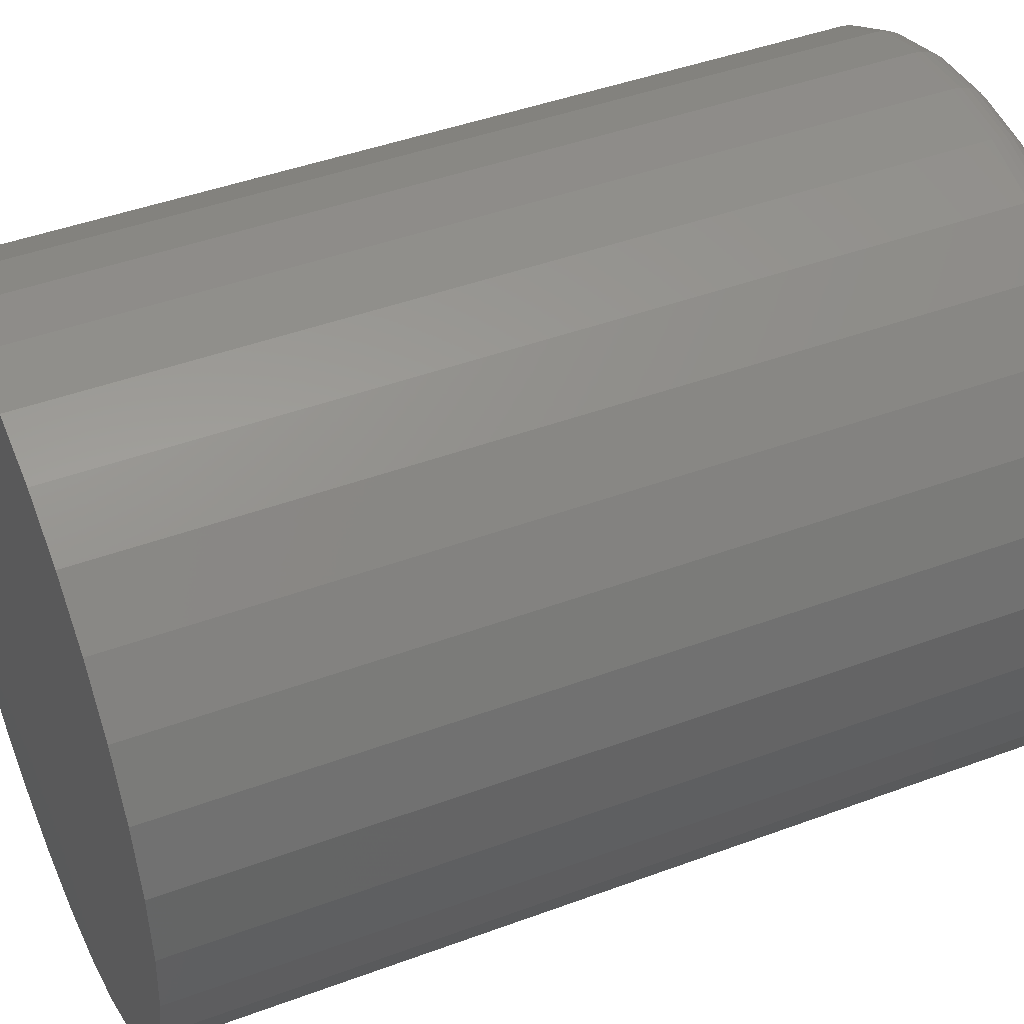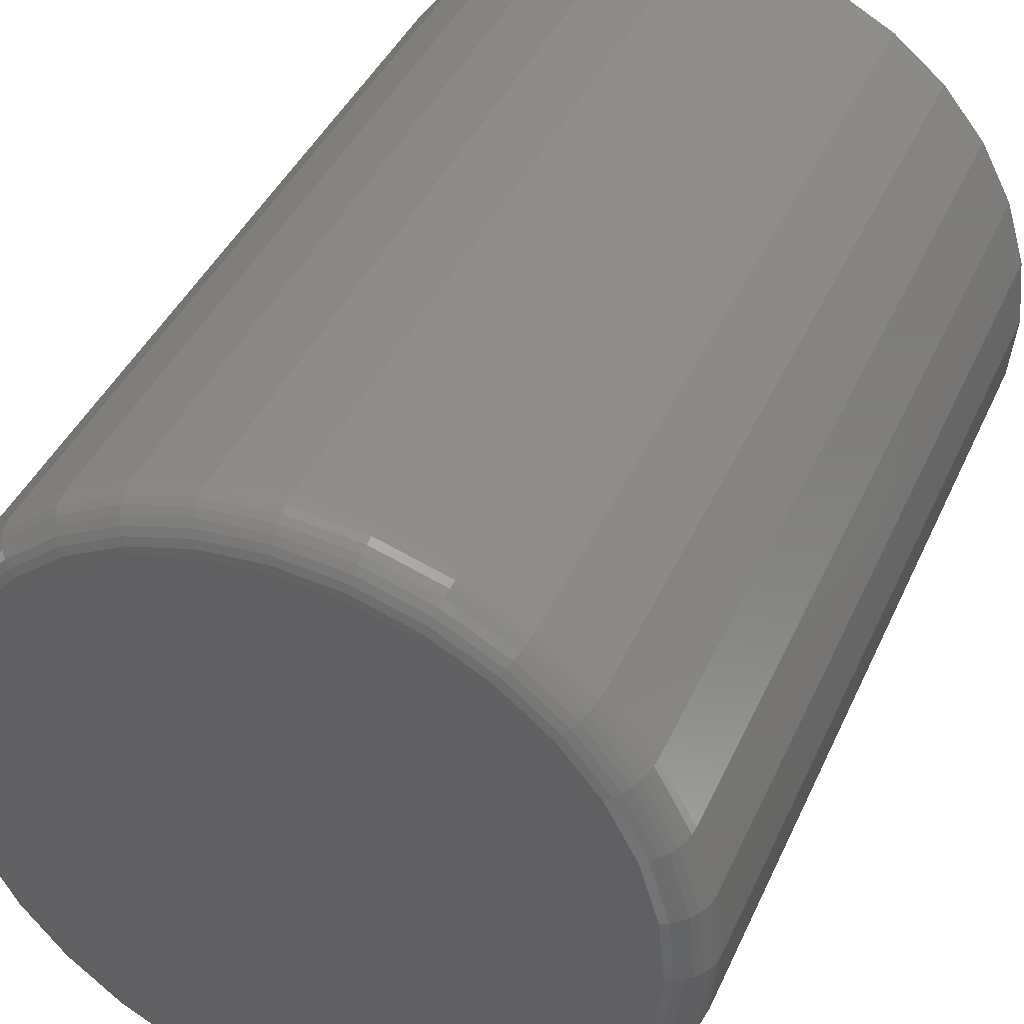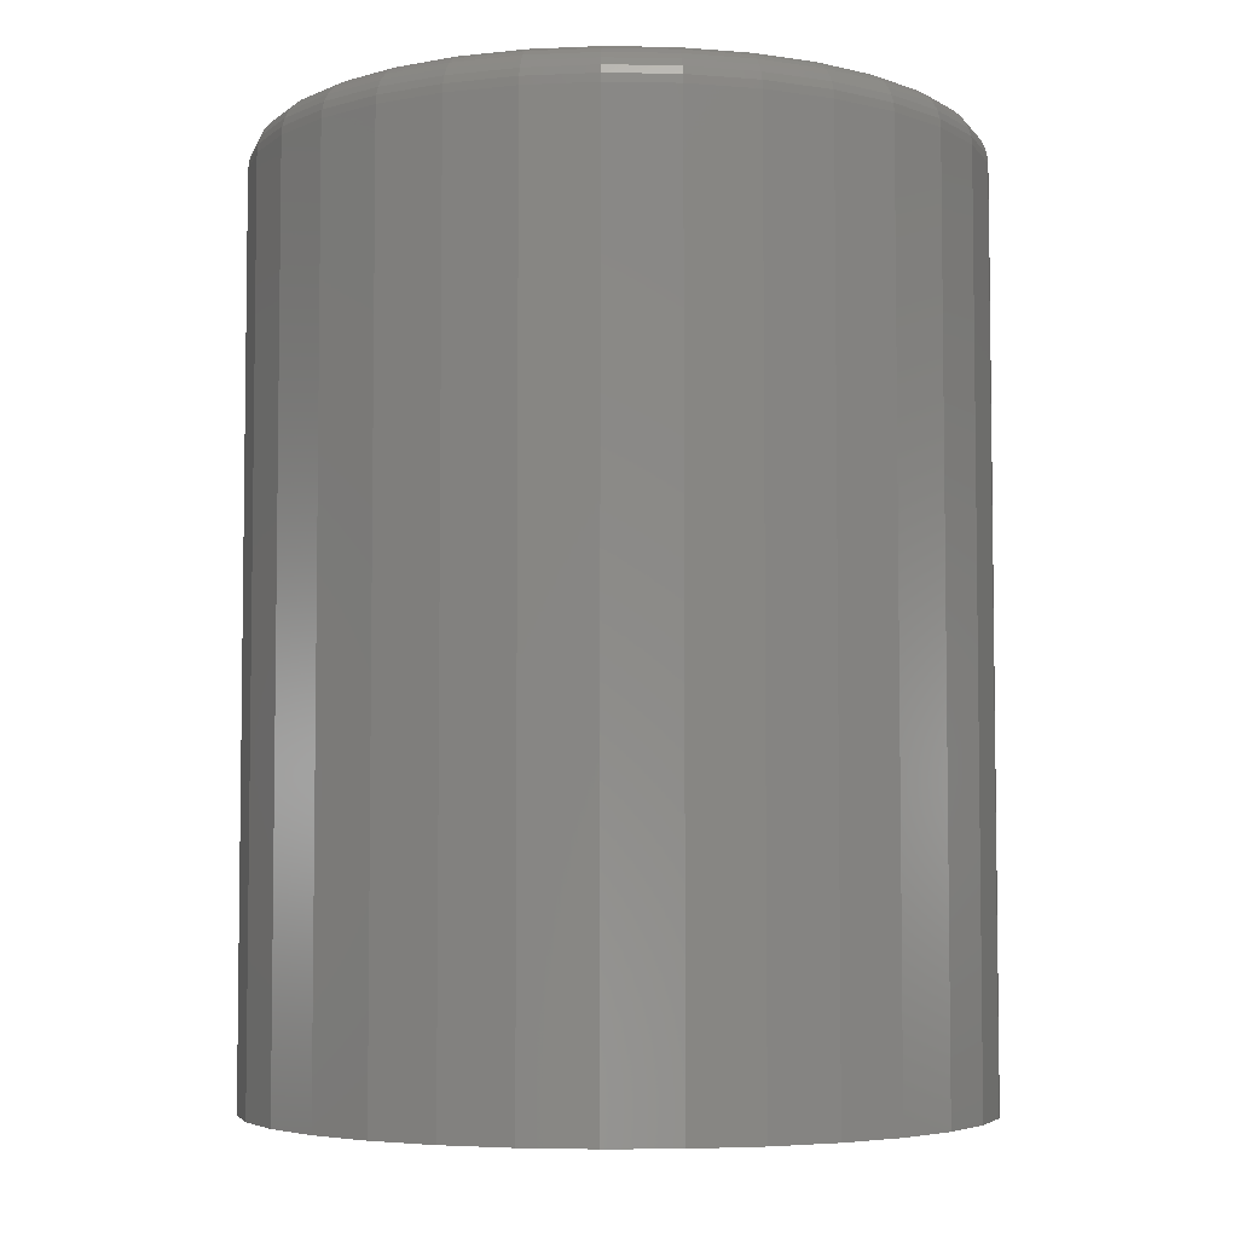
<metadata>
{"format":"stl","ext":"stl","renderer":"f3d","projection":"perspective","resolution":1024,"background":"white","views":[{"elev":44.4,"azim":66.6,"up":"+Z"},{"elev":41.3,"azim":-157.2,"up":"+Z"},{"elev":-5.0,"azim":-155.0,"up":"+Y"}]}
</metadata>
<code>
# stl→obj: 320 verts, 636 faces
v -0.006332 1.618e-16 0.5
v 0.02832 1.634e-16 0.4966
v -0.04099 1.595e-16 0.4966
v -0.07431 1.566e-16 0.4865
v 0.06164 1.641e-16 0.4865
v 0.02832 1.247e-16 0.1482
v -0.04099 1.209e-16 0.1482
v 0.06164 1.277e-16 0.1583
v -0.006332 1.224e-16 0.1447
v -0.07431 1.201e-16 0.1583
v -0.105 1.202e-16 0.1747
v 0.09235 1.312e-16 0.1747
v -0.1319 1.212e-16 0.1968
v 0.1193 1.352e-16 0.1968
v -0.154 1.23e-16 0.2237
v 0.1414 1.394e-16 0.2237
v -0.1704 1.255e-16 0.2544
v 0.1578 1.437e-16 0.2544
v -0.1806 1.286e-16 0.2877
v 0.1679 1.479e-16 0.2877
v -0.184 1.323e-16 0.3224
v 0.1713 1.52e-16 0.3224
v -0.1806 1.363e-16 0.357
v 0.1679 1.556e-16 0.357
v -0.1704 1.406e-16 0.3903
v 0.1578 1.588e-16 0.3903
v -0.154 1.449e-16 0.4211
v 0.1414 1.613e-16 0.4211
v -0.1319 1.491e-16 0.448
v 0.1193 1.63e-16 0.448
v -0.105 1.53e-16 0.4701
v 0.09235 1.64e-16 0.4701
v 0.1947 -0.02344 0.3224
v 0.1947 -0.5234 0.3224
v 0.1909 -0.02344 0.2831
v 0.1909 -0.5234 0.2831
v 0.1794 -0.02344 0.2454
v 0.1794 -0.5234 0.2454
v 0.1609 -0.02344 0.2107
v 0.1609 -0.5234 0.2107
v 0.1358 -0.02344 0.1802
v 0.1358 -0.5234 0.1802
v 0.1054 -0.02344 0.1552
v 0.1054 -0.5234 0.1552
v 0.07061 -0.02344 0.1366
v 0.07061 -0.5234 0.1366
v 0.03289 -0.02344 0.1252
v 0.03289 -0.5234 0.1252
v -0.006332 -0.02344 0.1213
v -0.006332 -0.5234 0.1213
v -0.04556 -0.02344 0.1252
v -0.04556 -0.5234 0.1252
v -0.08328 -0.02344 0.1366
v -0.08328 -0.5234 0.1366
v -0.118 -0.02344 0.1552
v -0.118 -0.5234 0.1552
v -0.1485 -0.02344 0.1802
v -0.1485 -0.5234 0.1802
v -0.1735 -0.02344 0.2107
v -0.1735 -0.5234 0.2107
v -0.1921 -0.02344 0.2454
v -0.1921 -0.5234 0.2454
v -0.2035 -0.02344 0.2831
v -0.2035 -0.5234 0.2831
v -0.2074 -0.02344 0.3224
v -0.2074 -0.5234 0.3224
v -0.2035 -0.02344 0.3616
v -0.2035 -0.5234 0.3616
v -0.1921 -0.02344 0.3993
v -0.1921 -0.5234 0.3993
v -0.1735 -0.02344 0.4341
v -0.1735 -0.5234 0.4341
v -0.1485 -0.02344 0.4645
v -0.1485 -0.5234 0.4645
v -0.118 -0.02344 0.4896
v -0.118 -0.5234 0.4896
v -0.08328 -0.02344 0.5081
v -0.08328 -0.5234 0.5081
v -0.04556 -0.02344 0.5196
v -0.04556 -0.5234 0.5196
v -0.006332 -0.02344 0.5234
v -0.006332 -0.5234 0.5234
v 0.03289 -0.02344 0.5196
v 0.03289 -0.5234 0.5196
v 0.07061 -0.02344 0.5081
v 0.07061 -0.5234 0.5081
v 0.1054 -0.02344 0.4896
v 0.1054 -0.5234 0.4896
v 0.1358 -0.02344 0.4645
v 0.1358 -0.5234 0.4645
v 0.1609 -0.02344 0.4341
v 0.1609 -0.5234 0.4341
v 0.1794 -0.02344 0.3993
v 0.1794 -0.5234 0.3993
v 0.1909 -0.02344 0.3616
v 0.1909 -0.5234 0.3616
v -0.207 -0.01887 0.3224
v -0.2031 -0.01887 0.3615
v -0.2056 -0.01447 0.3224
v -0.2018 -0.01447 0.3612
v -0.2035 -0.01042 0.3224
v -0.1997 -0.01042 0.3608
v -0.2005 -0.006865 0.3224
v -0.1968 -0.006865 0.3603
v -0.197 -0.00395 0.3224
v -0.1933 -0.00395 0.3596
v -0.1929 -0.001784 0.3224
v -0.1893 -0.001784 0.3588
v -0.1885 -0.0004503 0.3224
v -0.185 -0.0004503 0.3579
v 0.1904 -0.01887 0.3615
v 0.1943 -0.01887 0.3224
v 0.1891 -0.01447 0.3612
v 0.193 -0.01447 0.3224
v 0.187 -0.01042 0.3608
v 0.1908 -0.01042 0.3224
v 0.1841 -0.006865 0.3603
v 0.1879 -0.006865 0.3224
v 0.1807 -0.00395 0.3596
v 0.1843 -0.00395 0.3224
v 0.1767 -0.001784 0.3588
v 0.1803 -0.001784 0.3224
v 0.1724 -0.0004503 0.3579
v 0.1759 -0.0004503 0.3224
v 0.179 -0.01887 0.3991
v 0.1778 -0.01447 0.3986
v 0.1758 -0.01042 0.3978
v 0.1731 -0.006865 0.3967
v 0.1698 -0.00395 0.3953
v 0.1661 -0.001784 0.3938
v 0.162 -0.0004503 0.3921
v 0.1605 -0.01887 0.4338
v 0.1594 -0.01447 0.4331
v 0.1576 -0.01042 0.4319
v 0.1551 -0.006865 0.4303
v 0.1522 -0.00395 0.4283
v 0.1488 -0.001784 0.426
v 0.1452 -0.0004503 0.4236
v 0.1355 -0.01887 0.4642
v 0.1346 -0.01447 0.4633
v 0.1331 -0.01042 0.4618
v 0.131 -0.006865 0.4597
v 0.1285 -0.00395 0.4572
v 0.1256 -0.001784 0.4543
v 0.1225 -0.0004503 0.4512
v 0.1051 -0.01887 0.4892
v 0.1044 -0.01447 0.4881
v 0.1032 -0.01042 0.4863
v 0.1016 -0.006865 0.4838
v 0.09959 -0.00395 0.4809
v 0.09734 -0.001784 0.4775
v 0.09489 -0.0004503 0.4739
v 0.07044 -0.01887 0.5077
v 0.06993 -0.01447 0.5065
v 0.0691 -0.01042 0.5045
v 0.06799 -0.006865 0.5018
v 0.06663 -0.00395 0.4985
v 0.06508 -0.001784 0.4948
v 0.06339 -0.0004503 0.4907
v 0.03281 -0.01887 0.5191
v 0.03255 -0.01447 0.5178
v 0.03212 -0.01042 0.5157
v 0.03156 -0.006865 0.5128
v 0.03086 -0.00395 0.5094
v 0.03007 -0.001784 0.5054
v 0.02921 -0.0004503 0.5011
v -0.006332 -0.01887 0.523
v -0.006332 -0.01447 0.5217
v -0.006332 -0.01042 0.5195
v -0.006332 -0.006865 0.5166
v -0.006332 -0.00395 0.513
v -0.006332 -0.001784 0.509
v -0.006332 -0.0004503 0.5046
v -0.04547 -0.01887 0.5191
v -0.04521 -0.01447 0.5178
v -0.04479 -0.01042 0.5157
v -0.04422 -0.006865 0.5128
v -0.04353 -0.00395 0.5094
v -0.04274 -0.001784 0.5054
v -0.04188 -0.0004503 0.5011
v -0.08311 -0.01887 0.5077
v -0.0826 -0.01447 0.5065
v -0.08177 -0.01042 0.5045
v -0.08065 -0.006865 0.5018
v -0.07929 -0.00395 0.4985
v -0.07774 -0.001784 0.4948
v -0.07606 -0.0004503 0.4907
v -0.1178 -0.01887 0.4892
v -0.117 -0.01447 0.4881
v -0.1158 -0.01042 0.4863
v -0.1142 -0.006865 0.4838
v -0.1123 -0.00395 0.4809
v -0.11 -0.001784 0.4775
v -0.1076 -0.0004503 0.4739
v -0.1482 -0.01887 0.4642
v -0.1472 -0.01447 0.4633
v -0.1457 -0.01042 0.4618
v -0.1437 -0.006865 0.4597
v -0.1411 -0.00395 0.4572
v -0.1383 -0.001784 0.4543
v -0.1352 -0.0004503 0.4512
v -0.1731 -0.01887 0.4338
v -0.172 -0.01447 0.4331
v -0.1702 -0.01042 0.4319
v -0.1678 -0.006865 0.4303
v -0.1649 -0.00395 0.4283
v -0.1615 -0.001784 0.426
v -0.1578 -0.0004503 0.4236
v -0.1917 -0.01887 0.3991
v -0.1904 -0.01447 0.3986
v -0.1884 -0.01042 0.3978
v -0.1858 -0.006865 0.3967
v -0.1825 -0.00395 0.3953
v -0.1787 -0.001784 0.3938
v -0.1747 -0.0004503 0.3921
v 0.1904 -0.01887 0.2832
v 0.1891 -0.01447 0.2835
v 0.187 -0.01042 0.2839
v 0.1841 -0.006865 0.2845
v 0.1807 -0.00395 0.2852
v 0.1767 -0.001784 0.286
v 0.1724 -0.0004503 0.2868
v -0.2031 -0.01887 0.2832
v -0.2018 -0.01447 0.2835
v -0.1997 -0.01042 0.2839
v -0.1968 -0.006865 0.2845
v -0.1933 -0.00395 0.2852
v -0.1893 -0.001784 0.286
v -0.185 -0.0004503 0.2868
v -0.1917 -0.01887 0.2456
v -0.1904 -0.01447 0.2461
v -0.1884 -0.01042 0.2469
v -0.1858 -0.006865 0.248
v -0.1825 -0.00395 0.2494
v -0.1787 -0.001784 0.251
v -0.1747 -0.0004503 0.2526
v -0.1731 -0.01887 0.2109
v -0.172 -0.01447 0.2117
v -0.1702 -0.01042 0.2129
v -0.1678 -0.006865 0.2145
v -0.1649 -0.00395 0.2164
v -0.1615 -0.001784 0.2187
v -0.1578 -0.0004503 0.2211
v -0.1482 -0.01887 0.1805
v -0.1472 -0.01447 0.1815
v -0.1457 -0.01042 0.183
v -0.1437 -0.006865 0.185
v -0.1411 -0.00395 0.1876
v -0.1383 -0.001784 0.1904
v -0.1352 -0.0004503 0.1935
v -0.1178 -0.01887 0.1556
v -0.117 -0.01447 0.1567
v -0.1158 -0.01042 0.1585
v -0.1142 -0.006865 0.1609
v -0.1123 -0.00395 0.1638
v -0.11 -0.001784 0.1672
v -0.1076 -0.0004503 0.1709
v -0.08311 -0.01887 0.137
v -0.0826 -0.01447 0.1383
v -0.08177 -0.01042 0.1403
v -0.08065 -0.006865 0.1429
v -0.07929 -0.00395 0.1462
v -0.07774 -0.001784 0.15
v -0.07606 -0.0004503 0.154
v -0.04547 -0.01887 0.1256
v -0.04521 -0.01447 0.1269
v -0.04479 -0.01042 0.129
v -0.04422 -0.006865 0.1319
v -0.04353 -0.00395 0.1354
v -0.04274 -0.001784 0.1394
v -0.04188 -0.0004503 0.1437
v -0.006332 -0.01887 0.1217
v -0.006332 -0.01447 0.1231
v -0.006332 -0.01042 0.1252
v -0.006332 -0.006865 0.1282
v -0.006332 -0.00395 0.1317
v -0.006332 -0.001784 0.1358
v -0.006332 -0.0004503 0.1402
v 0.03281 -0.01887 0.1256
v 0.03255 -0.01447 0.1269
v 0.03212 -0.01042 0.129
v 0.03156 -0.006865 0.1319
v 0.03086 -0.00395 0.1354
v 0.03007 -0.001784 0.1394
v 0.02921 -0.0004503 0.1437
v 0.07044 -0.01887 0.137
v 0.06993 -0.01447 0.1383
v 0.0691 -0.01042 0.1403
v 0.06799 -0.006865 0.1429
v 0.06663 -0.00395 0.1462
v 0.06508 -0.001784 0.15
v 0.06339 -0.0004503 0.154
v 0.1051 -0.01887 0.1556
v 0.1044 -0.01447 0.1567
v 0.1032 -0.01042 0.1585
v 0.1016 -0.006865 0.1609
v 0.09959 -0.00395 0.1638
v 0.09734 -0.001784 0.1672
v 0.09489 -0.0004503 0.1709
v 0.1355 -0.01887 0.1805
v 0.1346 -0.01447 0.1815
v 0.1331 -0.01042 0.183
v 0.131 -0.006865 0.185
v 0.1285 -0.00395 0.1876
v 0.1256 -0.001784 0.1904
v 0.1225 -0.0004503 0.1935
v 0.1605 -0.01887 0.2109
v 0.1594 -0.01447 0.2117
v 0.1576 -0.01042 0.2129
v 0.1551 -0.006865 0.2145
v 0.1522 -0.00395 0.2164
v 0.1488 -0.001784 0.2187
v 0.1452 -0.0004503 0.2211
v 0.179 -0.01887 0.2456
v 0.1778 -0.01447 0.2461
v 0.1758 -0.01042 0.2469
v 0.1731 -0.006865 0.248
v 0.1698 -0.00395 0.2494
v 0.1661 -0.001784 0.251
v 0.162 -0.0004503 0.2526
f 1 2 3
f 4 3 2
f 5 4 2
f 6 7 8
f 9 7 6
f 7 10 8
f 8 10 11
f 8 11 12
f 12 11 13
f 12 13 14
f 14 13 15
f 14 15 16
f 16 15 17
f 16 17 18
f 18 17 19
f 18 19 20
f 20 19 21
f 20 21 22
f 22 21 23
f 22 23 24
f 24 23 25
f 24 25 26
f 26 25 27
f 26 27 28
f 28 27 29
f 28 29 30
f 30 29 31
f 30 31 32
f 32 31 4
f 32 4 5
f 33 34 35
f 35 34 36
f 35 36 37
f 37 36 38
f 37 38 39
f 39 38 40
f 39 40 41
f 41 40 42
f 41 42 43
f 43 42 44
f 43 44 45
f 45 44 46
f 45 46 47
f 47 46 48
f 47 48 49
f 49 48 50
f 49 50 51
f 51 50 52
f 51 52 53
f 53 52 54
f 53 54 55
f 55 54 56
f 55 56 57
f 57 56 58
f 57 58 59
f 59 58 60
f 59 60 61
f 61 60 62
f 61 62 63
f 63 62 64
f 63 64 65
f 65 64 66
f 65 66 67
f 67 66 68
f 67 68 69
f 69 68 70
f 69 70 71
f 71 70 72
f 71 72 73
f 73 72 74
f 73 74 75
f 75 74 76
f 75 76 77
f 77 76 78
f 77 78 79
f 79 78 80
f 79 80 81
f 81 80 82
f 81 82 83
f 83 82 84
f 83 84 85
f 85 84 86
f 85 86 87
f 87 86 88
f 87 88 89
f 89 88 90
f 89 90 91
f 91 90 92
f 91 92 93
f 93 92 94
f 93 94 95
f 95 94 96
f 95 96 33
f 33 96 34
f 65 67 97
f 97 67 98
f 97 98 99
f 99 98 100
f 99 100 101
f 101 100 102
f 101 102 103
f 103 102 104
f 103 104 105
f 105 104 106
f 105 106 107
f 107 106 108
f 107 108 109
f 109 108 110
f 109 110 21
f 21 110 23
f 95 33 111
f 111 33 112
f 111 112 113
f 113 112 114
f 113 114 115
f 115 114 116
f 115 116 117
f 117 116 118
f 117 118 119
f 119 118 120
f 119 120 121
f 121 120 122
f 121 122 123
f 123 122 124
f 123 124 24
f 24 124 22
f 93 95 125
f 125 95 111
f 125 111 126
f 126 111 113
f 126 113 127
f 127 113 115
f 127 115 128
f 128 115 117
f 128 117 129
f 129 117 119
f 129 119 130
f 130 119 121
f 130 121 131
f 131 121 123
f 131 123 26
f 26 123 24
f 91 93 132
f 132 93 125
f 132 125 133
f 133 125 126
f 133 126 134
f 134 126 127
f 134 127 135
f 135 127 128
f 135 128 136
f 136 128 129
f 136 129 137
f 137 129 130
f 137 130 138
f 138 130 131
f 138 131 28
f 28 131 26
f 89 91 139
f 139 91 132
f 139 132 140
f 140 132 133
f 140 133 141
f 141 133 134
f 141 134 142
f 142 134 135
f 142 135 143
f 143 135 136
f 143 136 144
f 144 136 137
f 144 137 145
f 145 137 138
f 145 138 30
f 30 138 28
f 87 89 146
f 146 89 139
f 146 139 147
f 147 139 140
f 147 140 148
f 148 140 141
f 148 141 149
f 149 141 142
f 149 142 150
f 150 142 143
f 150 143 151
f 151 143 144
f 151 144 152
f 152 144 145
f 152 145 32
f 32 145 30
f 85 87 153
f 153 87 146
f 153 146 154
f 154 146 147
f 154 147 155
f 155 147 148
f 155 148 156
f 156 148 149
f 156 149 157
f 157 149 150
f 157 150 158
f 158 150 151
f 158 151 159
f 159 151 152
f 159 152 5
f 5 152 32
f 83 85 160
f 160 85 153
f 160 153 161
f 161 153 154
f 161 154 162
f 162 154 155
f 162 155 163
f 163 155 156
f 163 156 164
f 164 156 157
f 164 157 165
f 165 157 158
f 165 158 166
f 166 158 159
f 166 159 2
f 2 159 5
f 81 83 167
f 167 83 160
f 167 160 168
f 168 160 161
f 168 161 169
f 169 161 162
f 169 162 170
f 170 162 163
f 170 163 171
f 171 163 164
f 171 164 172
f 172 164 165
f 172 165 173
f 173 165 166
f 173 166 1
f 1 166 2
f 79 81 174
f 174 81 167
f 174 167 175
f 175 167 168
f 175 168 176
f 176 168 169
f 176 169 177
f 177 169 170
f 177 170 178
f 178 170 171
f 178 171 179
f 179 171 172
f 179 172 180
f 180 172 173
f 180 173 3
f 3 173 1
f 77 79 181
f 181 79 174
f 181 174 182
f 182 174 175
f 182 175 183
f 183 175 176
f 183 176 184
f 184 176 177
f 184 177 185
f 185 177 178
f 185 178 186
f 186 178 179
f 186 179 187
f 187 179 180
f 187 180 4
f 4 180 3
f 75 77 188
f 188 77 181
f 188 181 189
f 189 181 182
f 189 182 190
f 190 182 183
f 190 183 191
f 191 183 184
f 191 184 192
f 192 184 185
f 192 185 193
f 193 185 186
f 193 186 194
f 194 186 187
f 194 187 31
f 31 187 4
f 73 75 195
f 195 75 188
f 195 188 196
f 196 188 189
f 196 189 197
f 197 189 190
f 197 190 198
f 198 190 191
f 198 191 199
f 199 191 192
f 199 192 200
f 200 192 193
f 200 193 201
f 201 193 194
f 201 194 29
f 29 194 31
f 71 73 202
f 202 73 195
f 202 195 203
f 203 195 196
f 203 196 204
f 204 196 197
f 204 197 205
f 205 197 198
f 205 198 206
f 206 198 199
f 206 199 207
f 207 199 200
f 207 200 208
f 208 200 201
f 208 201 27
f 27 201 29
f 69 71 209
f 209 71 202
f 209 202 210
f 210 202 203
f 210 203 211
f 211 203 204
f 211 204 212
f 212 204 205
f 212 205 213
f 213 205 206
f 213 206 214
f 214 206 207
f 214 207 215
f 215 207 208
f 215 208 25
f 25 208 27
f 67 69 98
f 98 69 209
f 98 209 100
f 100 209 210
f 100 210 102
f 102 210 211
f 102 211 104
f 104 211 212
f 104 212 106
f 106 212 213
f 106 213 108
f 108 213 214
f 108 214 110
f 110 214 215
f 110 215 23
f 23 215 25
f 33 35 112
f 112 35 216
f 112 216 114
f 114 216 217
f 114 217 116
f 116 217 218
f 116 218 118
f 118 218 219
f 118 219 120
f 120 219 220
f 120 220 122
f 122 220 221
f 122 221 124
f 124 221 222
f 124 222 22
f 22 222 20
f 63 65 223
f 223 65 97
f 223 97 224
f 224 97 99
f 224 99 225
f 225 99 101
f 225 101 226
f 226 101 103
f 226 103 227
f 227 103 105
f 227 105 228
f 228 105 107
f 228 107 229
f 229 107 109
f 229 109 19
f 19 109 21
f 61 63 230
f 230 63 223
f 230 223 231
f 231 223 224
f 231 224 232
f 232 224 225
f 232 225 233
f 233 225 226
f 233 226 234
f 234 226 227
f 234 227 235
f 235 227 228
f 235 228 236
f 236 228 229
f 236 229 17
f 17 229 19
f 59 61 237
f 237 61 230
f 237 230 238
f 238 230 231
f 238 231 239
f 239 231 232
f 239 232 240
f 240 232 233
f 240 233 241
f 241 233 234
f 241 234 242
f 242 234 235
f 242 235 243
f 243 235 236
f 243 236 15
f 15 236 17
f 57 59 244
f 244 59 237
f 244 237 245
f 245 237 238
f 245 238 246
f 246 238 239
f 246 239 247
f 247 239 240
f 247 240 248
f 248 240 241
f 248 241 249
f 249 241 242
f 249 242 250
f 250 242 243
f 250 243 13
f 13 243 15
f 55 57 251
f 251 57 244
f 251 244 252
f 252 244 245
f 252 245 253
f 253 245 246
f 253 246 254
f 254 246 247
f 254 247 255
f 255 247 248
f 255 248 256
f 256 248 249
f 256 249 257
f 257 249 250
f 257 250 11
f 11 250 13
f 53 55 258
f 258 55 251
f 258 251 259
f 259 251 252
f 259 252 260
f 260 252 253
f 260 253 261
f 261 253 254
f 261 254 262
f 262 254 255
f 262 255 263
f 263 255 256
f 263 256 264
f 264 256 257
f 264 257 10
f 10 257 11
f 51 53 265
f 265 53 258
f 265 258 266
f 266 258 259
f 266 259 267
f 267 259 260
f 267 260 268
f 268 260 261
f 268 261 269
f 269 261 262
f 269 262 270
f 270 262 263
f 270 263 271
f 271 263 264
f 271 264 7
f 7 264 10
f 49 51 272
f 272 51 265
f 272 265 273
f 273 265 266
f 273 266 274
f 274 266 267
f 274 267 275
f 275 267 268
f 275 268 276
f 276 268 269
f 276 269 277
f 277 269 270
f 277 270 278
f 278 270 271
f 278 271 9
f 9 271 7
f 47 49 279
f 279 49 272
f 279 272 280
f 280 272 273
f 280 273 281
f 281 273 274
f 281 274 282
f 282 274 275
f 282 275 283
f 283 275 276
f 283 276 284
f 284 276 277
f 284 277 285
f 285 277 278
f 285 278 6
f 6 278 9
f 45 47 286
f 286 47 279
f 286 279 287
f 287 279 280
f 287 280 288
f 288 280 281
f 288 281 289
f 289 281 282
f 289 282 290
f 290 282 283
f 290 283 291
f 291 283 284
f 291 284 292
f 292 284 285
f 292 285 8
f 8 285 6
f 43 45 293
f 293 45 286
f 293 286 294
f 294 286 287
f 294 287 295
f 295 287 288
f 295 288 296
f 296 288 289
f 296 289 297
f 297 289 290
f 297 290 298
f 298 290 291
f 298 291 299
f 299 291 292
f 299 292 12
f 12 292 8
f 41 43 300
f 300 43 293
f 300 293 301
f 301 293 294
f 301 294 302
f 302 294 295
f 302 295 303
f 303 295 296
f 303 296 304
f 304 296 297
f 304 297 305
f 305 297 298
f 305 298 306
f 306 298 299
f 306 299 14
f 14 299 12
f 39 41 307
f 307 41 300
f 307 300 308
f 308 300 301
f 308 301 309
f 309 301 302
f 309 302 310
f 310 302 303
f 310 303 311
f 311 303 304
f 311 304 312
f 312 304 305
f 312 305 313
f 313 305 306
f 313 306 16
f 16 306 14
f 37 39 314
f 314 39 307
f 314 307 315
f 315 307 308
f 315 308 316
f 316 308 309
f 316 309 317
f 317 309 310
f 317 310 318
f 318 310 311
f 318 311 319
f 319 311 312
f 319 312 320
f 320 312 313
f 320 313 18
f 18 313 16
f 35 37 216
f 216 37 314
f 216 314 217
f 217 314 315
f 217 315 218
f 218 315 316
f 218 316 219
f 219 316 317
f 219 317 220
f 220 317 318
f 220 318 221
f 221 318 319
f 221 319 222
f 222 319 320
f 222 320 20
f 20 320 18
f 80 84 82
f 84 80 78
f 84 78 86
f 46 52 48
f 48 52 50
f 86 78 88
f 88 78 76
f 88 76 90
f 90 76 74
f 90 74 92
f 92 74 72
f 92 72 94
f 94 72 70
f 94 70 96
f 96 70 68
f 96 68 34
f 34 68 66
f 34 66 36
f 36 66 64
f 36 64 38
f 38 64 62
f 38 62 40
f 40 62 60
f 40 60 42
f 42 60 58
f 42 58 44
f 44 58 56
f 44 56 46
f 46 56 54
f 46 54 52

</code>
